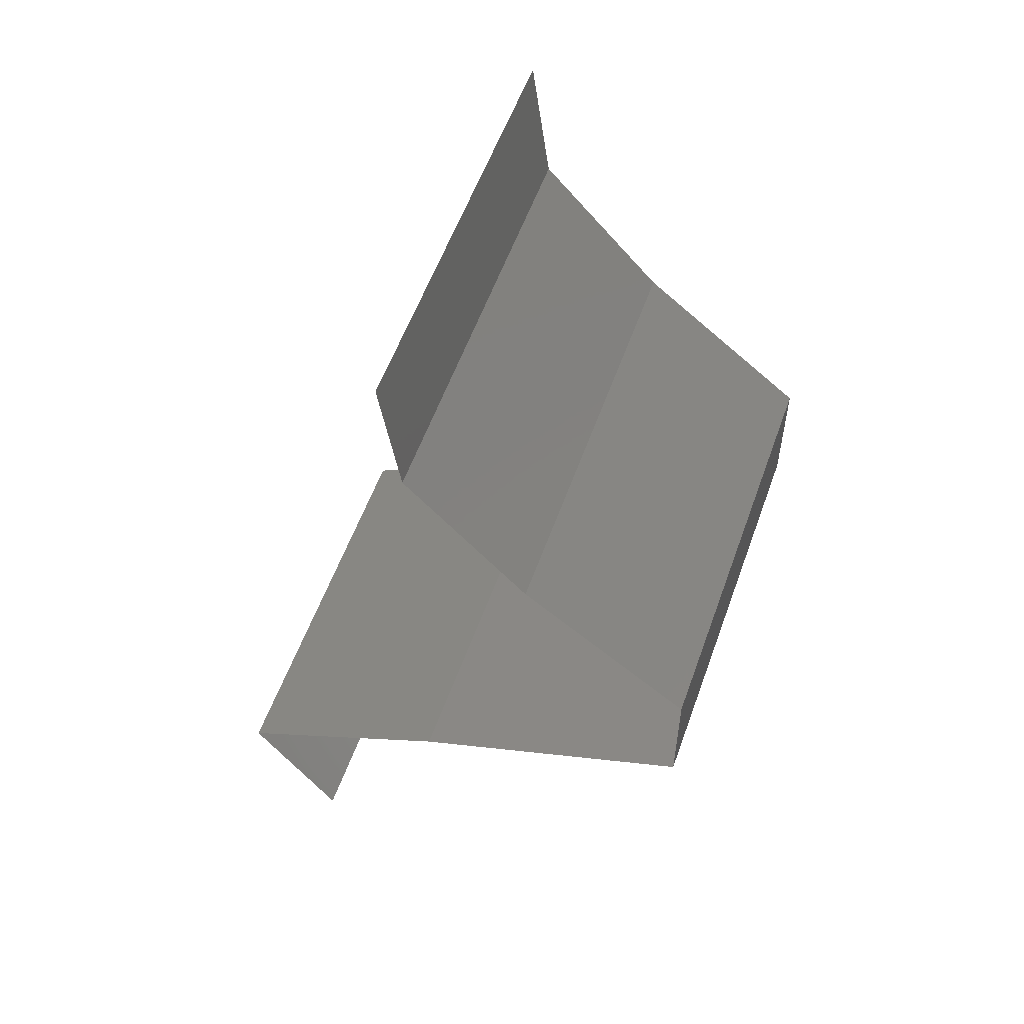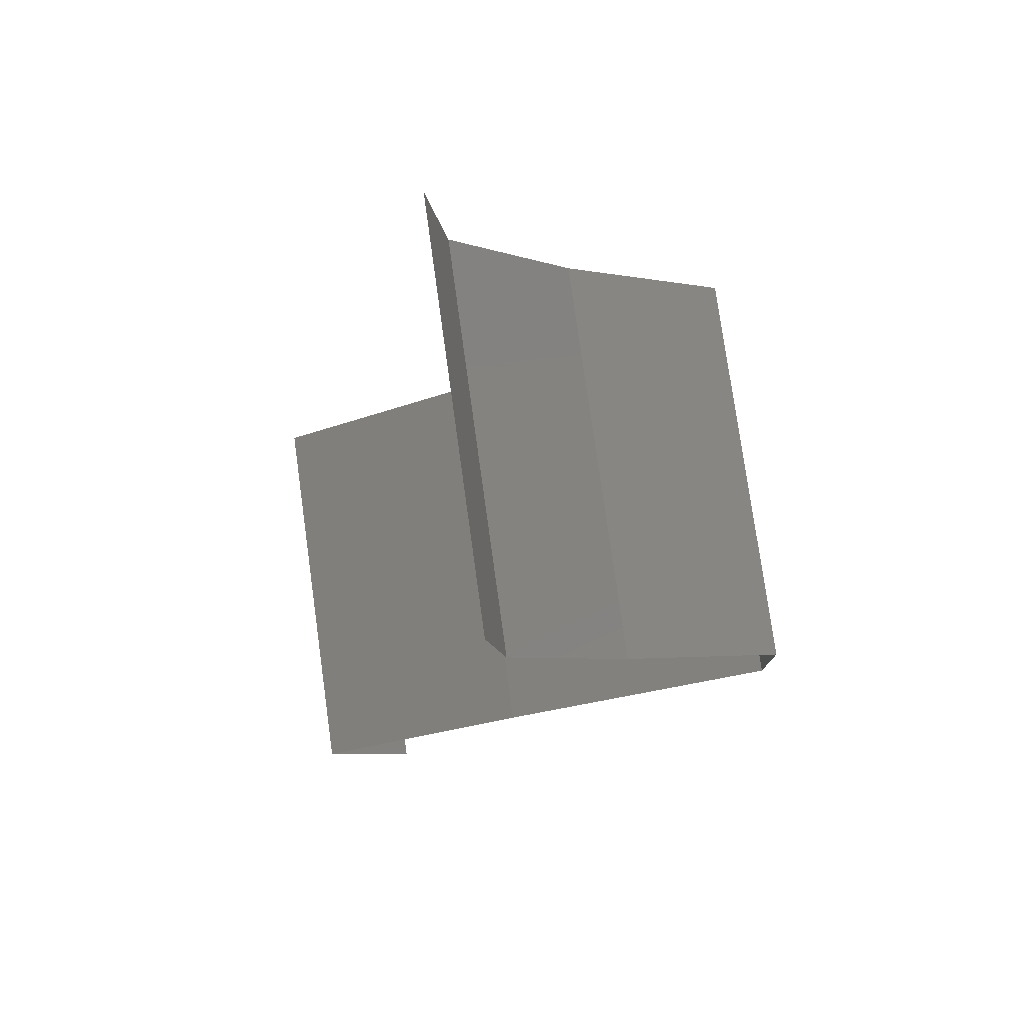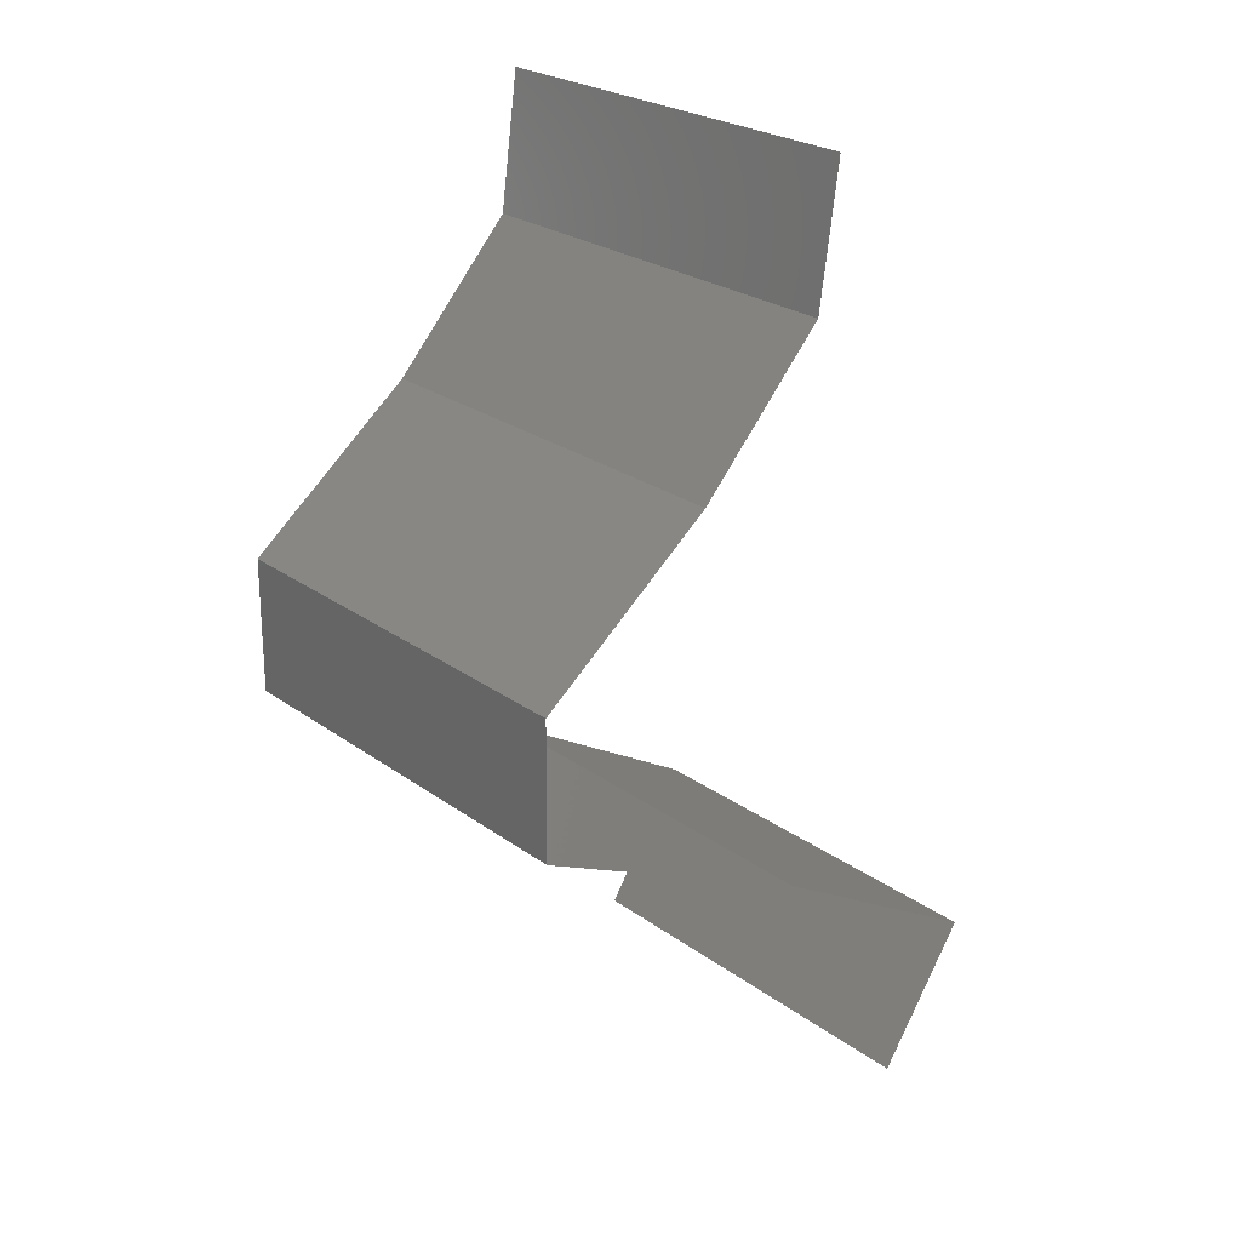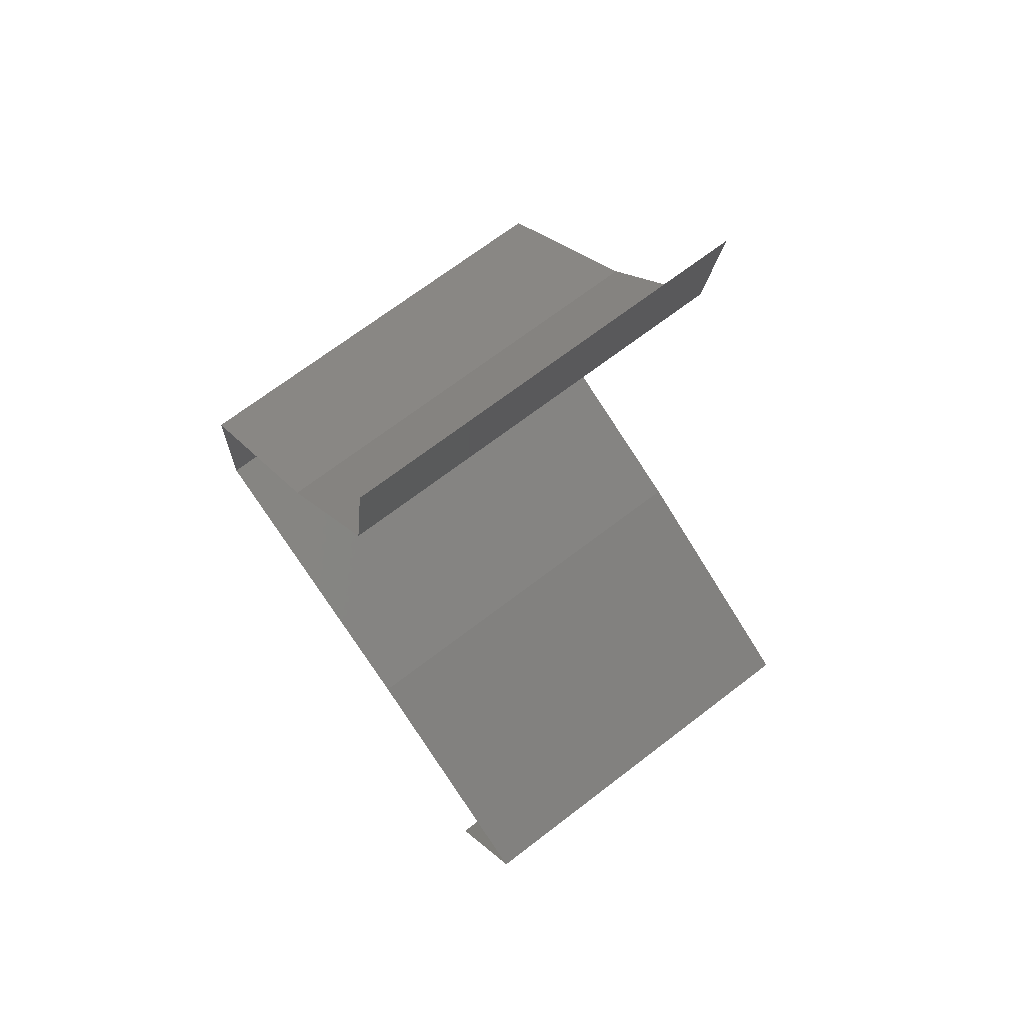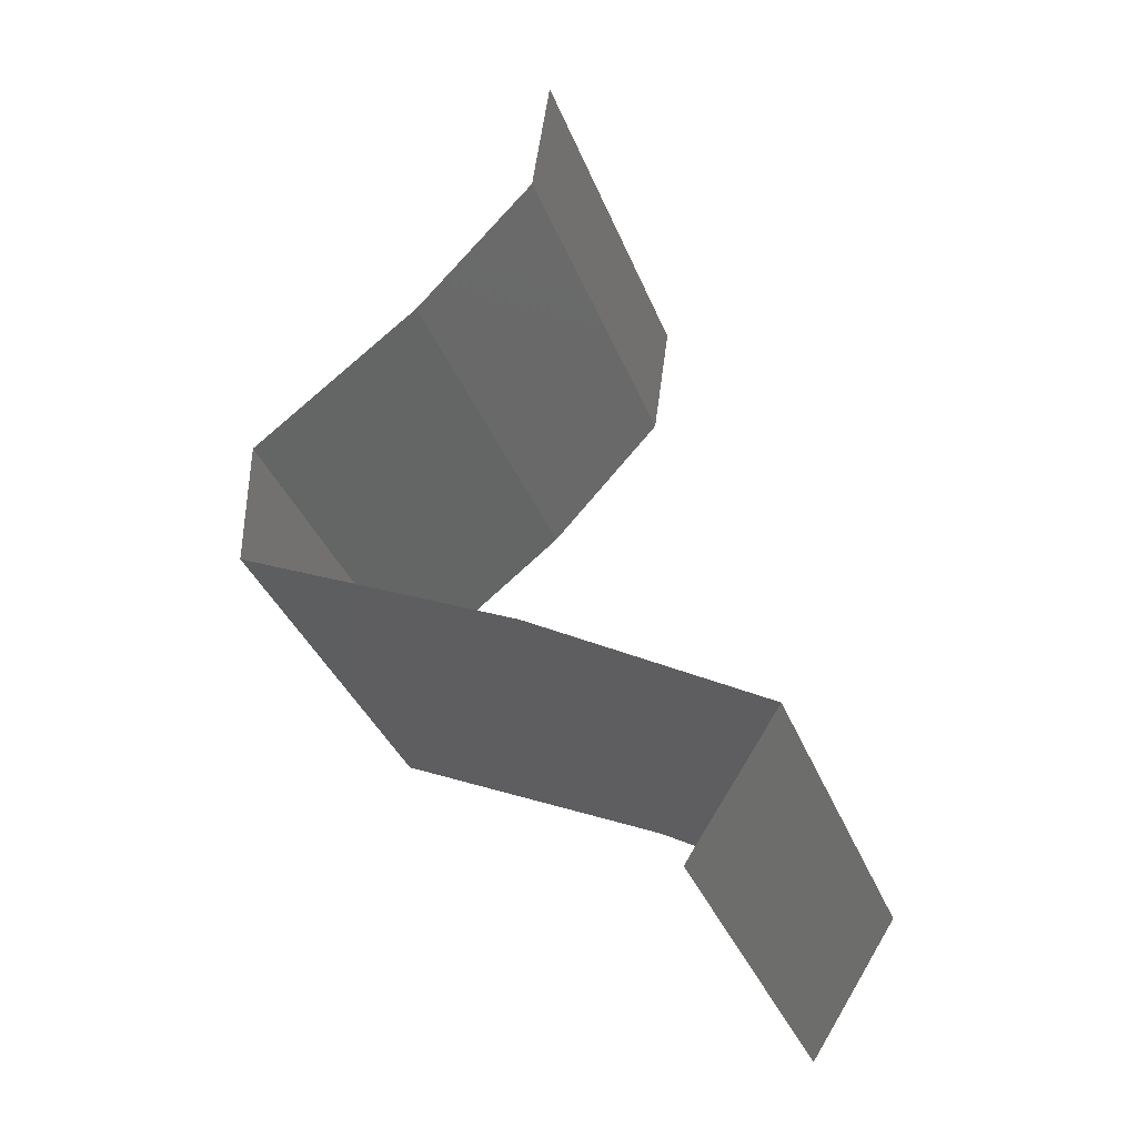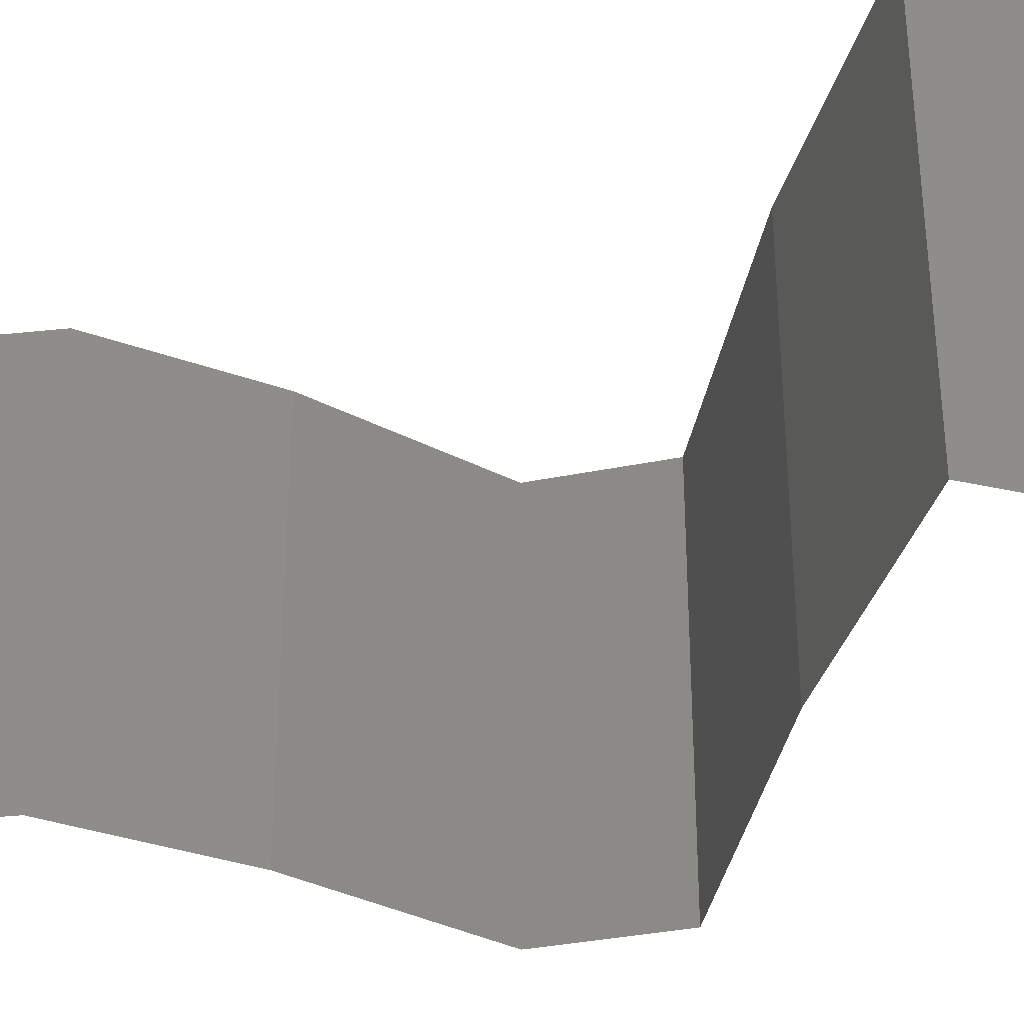
<metadata>
{"format":"stl","ext":"stl","renderer":"f3d","projection":"perspective","resolution":1024,"background":"white","views":[{"elev":57.2,"azim":19.7,"up":"+Y"},{"elev":78.0,"azim":-7.9,"up":"+Y"},{"elev":25.2,"azim":139.2,"up":"+Y"},{"elev":68.9,"azim":-127.6,"up":"+Y"},{"elev":-35.5,"azim":-160.5,"up":"+Y"},{"elev":-34.0,"azim":-73.9,"up":"+Z"}]}
</metadata>
<code>
# stl→obj: 41 verts, 58 faces
v 0.03492 0.04528 0.01
v 0.03402 0.05174 0.01
v 0.03447 0.04851 0.005
v 0.03447 0.04851 0.015
v 0.03492 0.04528 0.02
v 0.03402 0.05174 0.02
v 0.03402 0.05174 0
v 0.03492 0.04528 0
v 0.03786 0.04204 0.015
v 0.0408 0.03881 0
v 0.0408 0.03881 0.01
v 0.03786 0.04204 0.005
v 0.0408 0.03881 0.02
v 0.04894 0.03234 0.02
v 0.04487 0.03557 0.015
v 0.04894 0.03234 0
v 0.04487 0.03557 0.005
v 0.04894 0.03234 0.01
v 0.04899 0.02587 0.02
v 0.04896 0.02911 0.015
v 0.04899 0.02587 0.01
v 0.04896 0.02911 0.005
v 0.04899 0.02587 0
v 0.04211 0.02264 0
v 0.042 0.02259 0.007616
v 0.03522 0.0194 0
v 0.03522 0.0194 0.01
v 0.04417 0.02361 0.01463
v 0.03522 0.0194 0.02
v 0.03944 0.02138 0.01461
v 0.04211 0.02264 0.02
v 0.02411 0.01294 0.01
v 0.02967 0.01617 0.02
v 0.02967 0.01617 0
v 0.02411 0.01294 0
v 0.02411 0.01294 0.02
v 0.02623 0.009702 0.015
v 0.02835 0.006468 0
v 0.02835 0.006468 0.01
v 0.02623 0.009702 0.005
v 0.02835 0.006468 0.02
f 1 2 3
f 2 1 4
f 5 6 4
f 7 8 3
f 2 7 3
f 6 2 4
f 8 1 3
f 1 5 4
f 5 1 9
f 10 11 12
f 11 13 9
f 1 8 12
f 13 5 9
f 1 11 9
f 8 10 12
f 11 1 12
f 14 13 15
f 10 16 17
f 13 11 15
f 16 18 17
f 18 15 17
f 15 11 17
f 11 10 17
f 18 14 15
f 19 14 20
f 21 18 22
f 16 23 22
f 18 21 20
f 18 16 22
f 14 18 20
f 23 21 22
f 21 19 20
f 23 24 25
f 24 26 25
f 21 23 25
f 26 27 25
f 19 21 28
f 27 29 30
f 28 25 30
f 31 19 28
f 29 31 30
f 31 28 30
f 25 27 30
f 28 21 25
f 32 33 27
f 34 32 27
f 34 27 26
f 27 33 29
f 32 34 35
f 33 32 36
f 36 32 37
f 38 39 40
f 32 35 40
f 39 41 37
f 39 32 40
f 32 39 37
f 41 36 37
f 35 38 40

</code>
